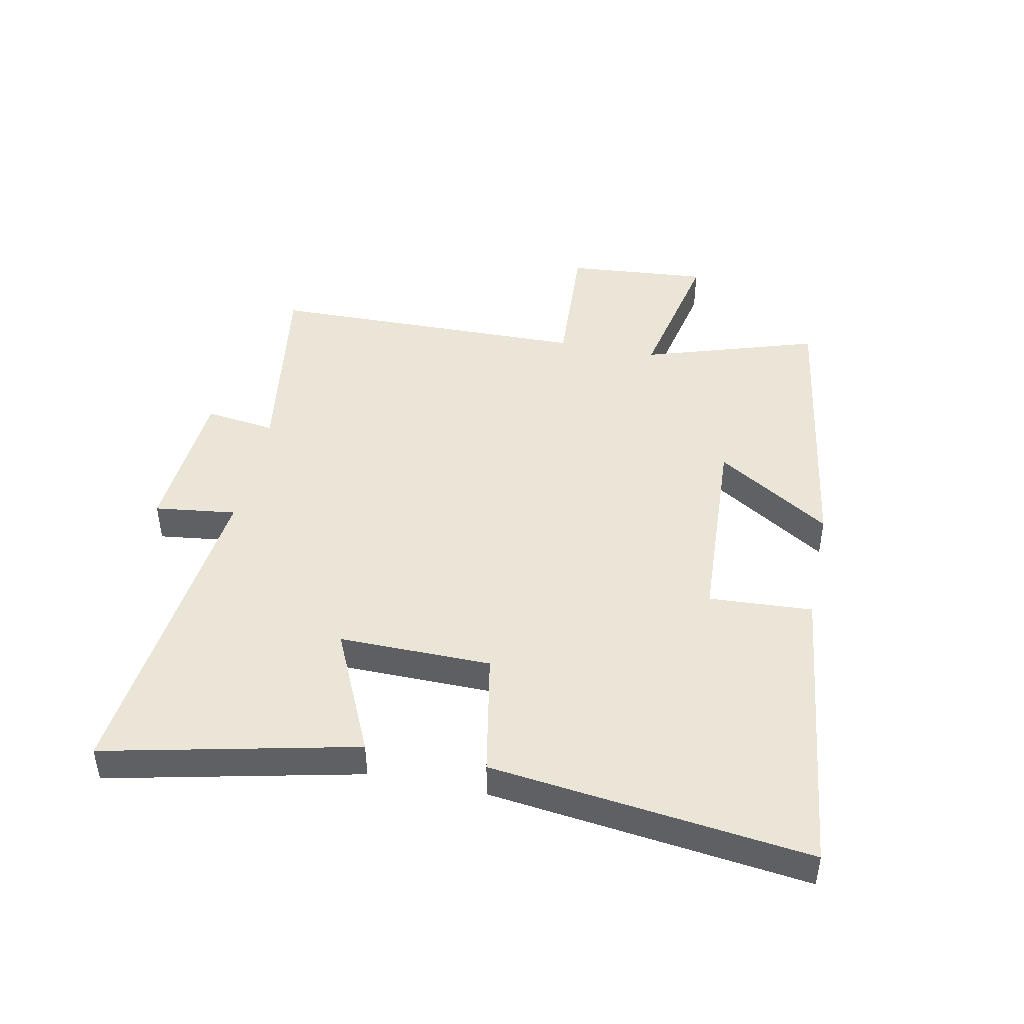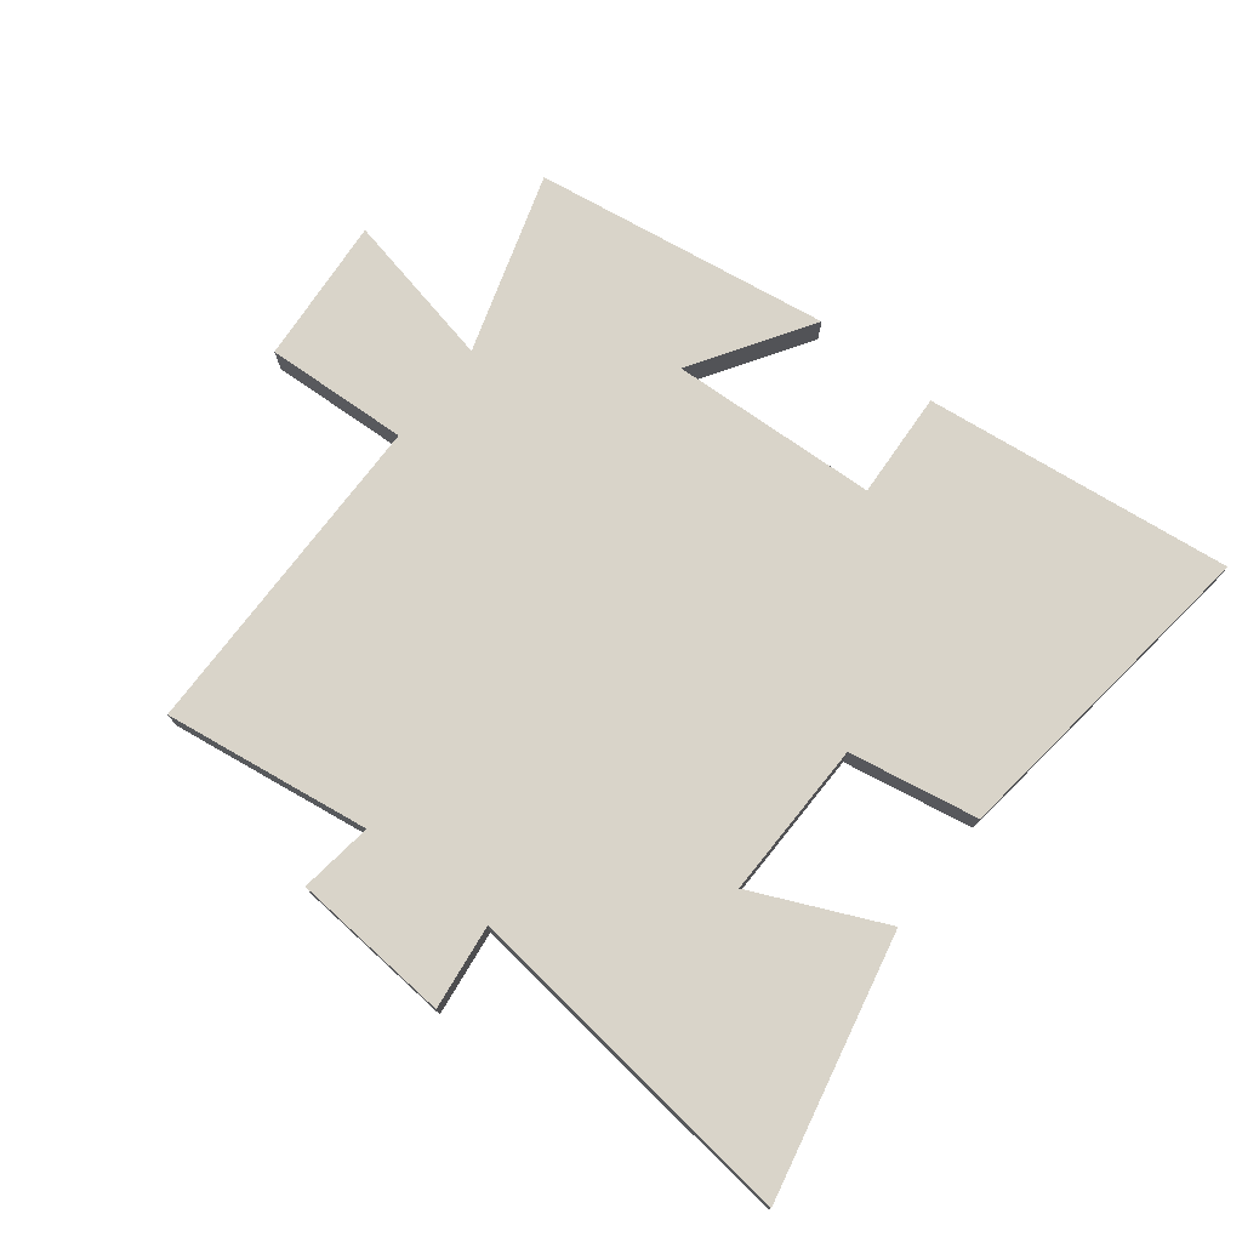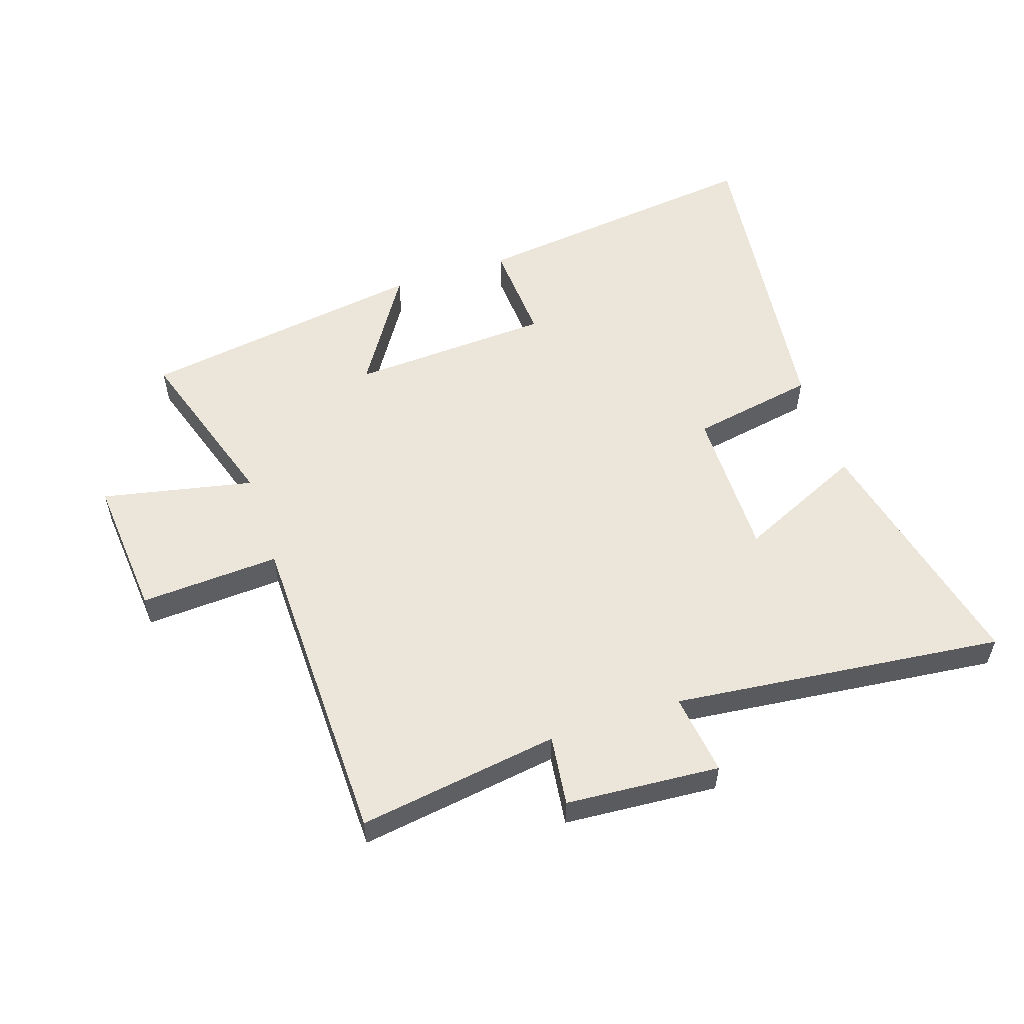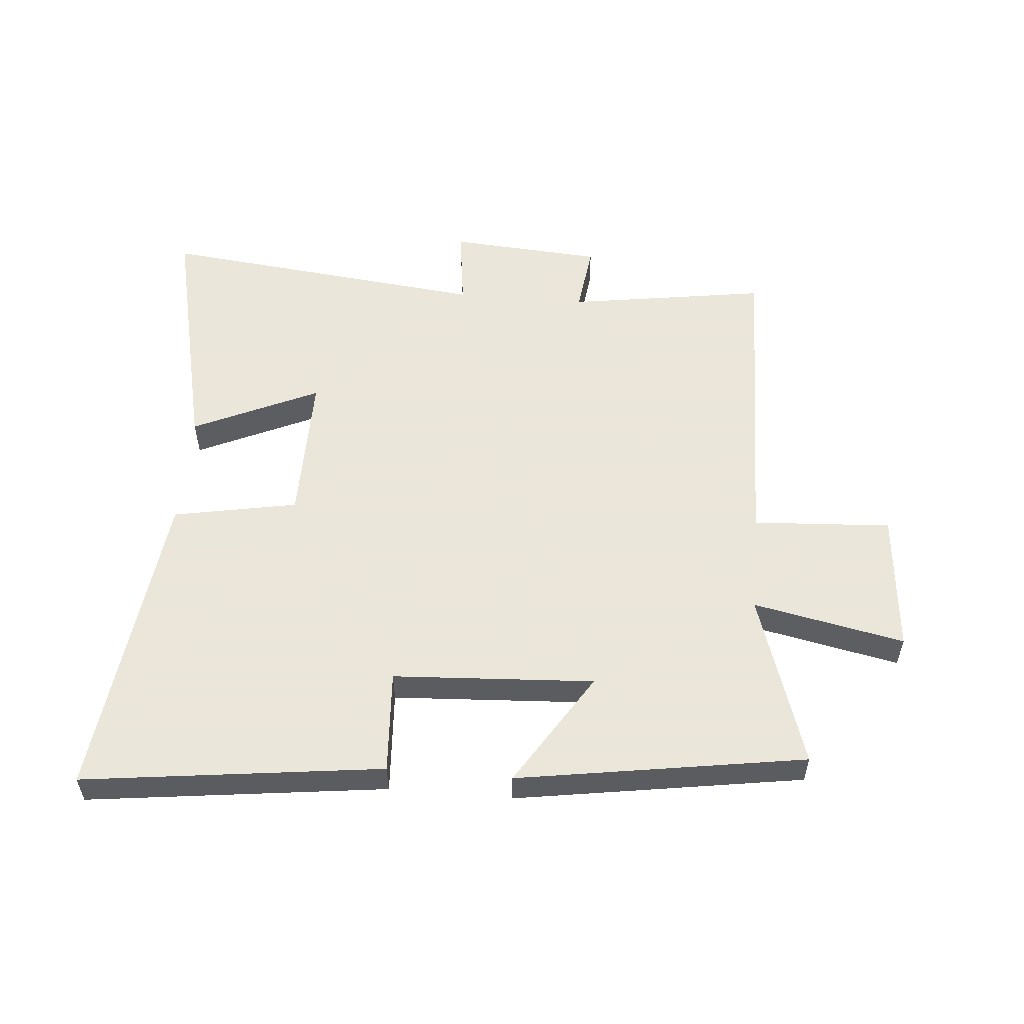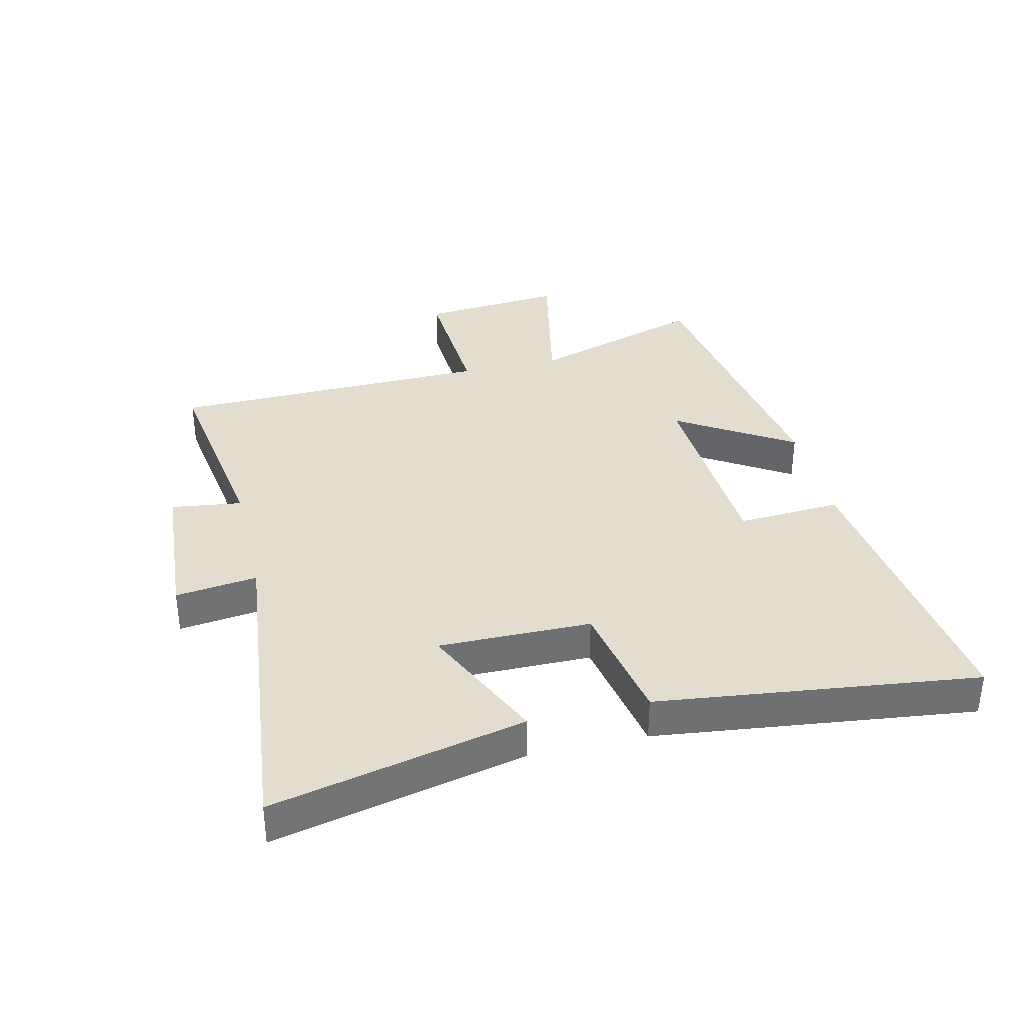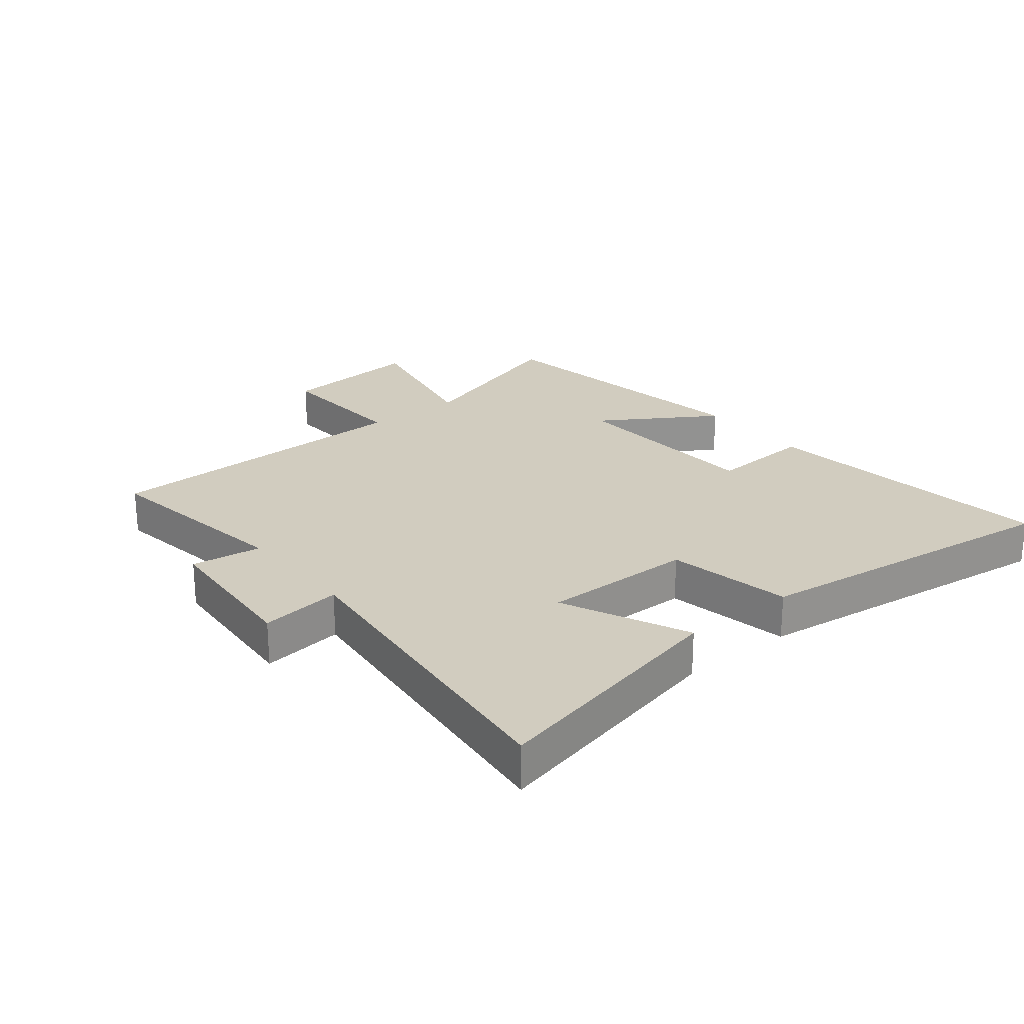
<metadata>
{"format":"obj","ext":"obj","renderer":"f3d","projection":"perspective","resolution":1024,"background":"white","views":[{"elev":45.6,"azim":-78.4,"up":"+Y"},{"elev":74.9,"azim":-141.7,"up":"+Y"},{"elev":55.1,"azim":161.7,"up":"+Y"},{"elev":55.0,"azim":4.8,"up":"+Y"},{"elev":35.6,"azim":-103.3,"up":"+Y"},{"elev":24.2,"azim":-128.8,"up":"+Y"}]}
</metadata>
<code>
v -0.563 0.07 0.56
v -0.077 0.07 0.5
v -0.087 0.07 0.331
v 0.241 0.07 0.313
v 0.123 0.07 0.5
v 0.591 0.07 0.427
v 0.5 0.07 0.143
v 0.747 0.07 0.194
v 0.727 0.07 -0.038
v 0.5 0.07 -0.025
v 0.49 0.07 -0.549
v 0.164 0.07 -0.5
v 0.179 0.07 -0.615
v -0.071 0.07 -0.633
v -0.054 0.07 -0.5
v -0.592 0.07 -0.559
v -0.5 0.07 -0.15
v -0.295 0.07 -0.244
v -0.297 0.07 0.004
v -0.5 0.07 0.042
v -0.563 0 0.56
v -0.077 0 0.5
v -0.087 0 0.331
v 0.241 0 0.313
v 0.123 0 0.5
v 0.591 0 0.427
v 0.5 0 0.143
v 0.747 0 0.194
v 0.727 0 -0.038
v 0.5 0 -0.025
v 0.49 0 -0.549
v 0.164 0 -0.5
v 0.179 0 -0.615
v -0.071 0 -0.633
v -0.054 0 -0.5
v -0.592 0 -0.559
v -0.5 0 -0.15
v -0.295 0 -0.244
v -0.297 0 0.004
v -0.5 0 0.042
f 19 20 1 2
f 18 19 2 3
f 15 16 17 18
f 15 18 3 4
f 12 13 14 15
f 12 15 4
f 10 11 12 4
f 7 8 9 10
f 7 10 4 5
f 5 6 7
f 22 21 40 39
f 23 22 39 38
f 38 37 36 35
f 24 23 38 35
f 35 34 33 32
f 24 35 32
f 24 32 31 30
f 30 29 28 27
f 25 24 30 27
f 27 26 25
f 1 21 22 2
f 2 22 23 3
f 3 23 24 4
f 4 24 25 5
f 5 25 26 6
f 6 26 27 7
f 7 27 28 8
f 8 28 29 9
f 9 29 30 10
f 10 30 31 11
f 11 31 32 12
f 12 32 33 13
f 13 33 34 14
f 14 34 35 15
f 15 35 36 16
f 16 36 37 17
f 17 37 38 18
f 18 38 39 19
f 19 39 40 20
f 20 40 21 1

</code>
